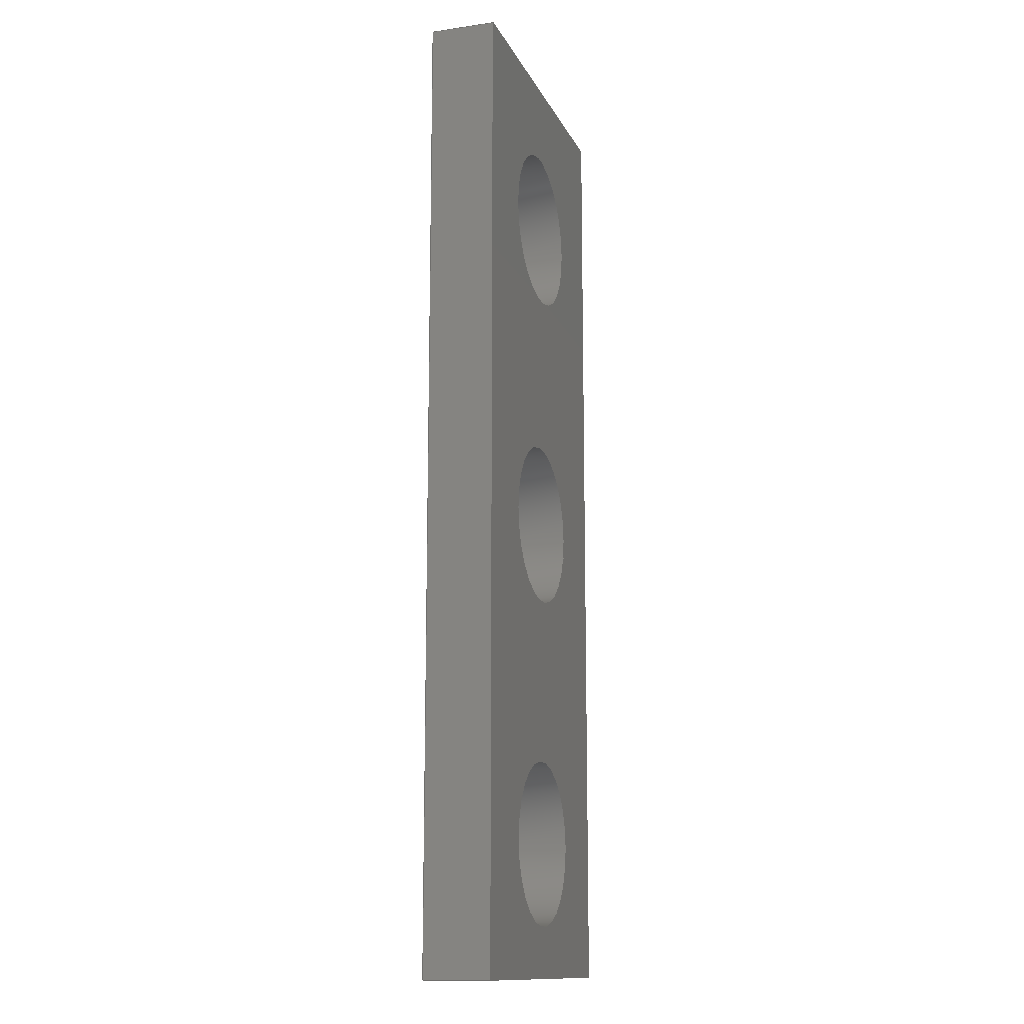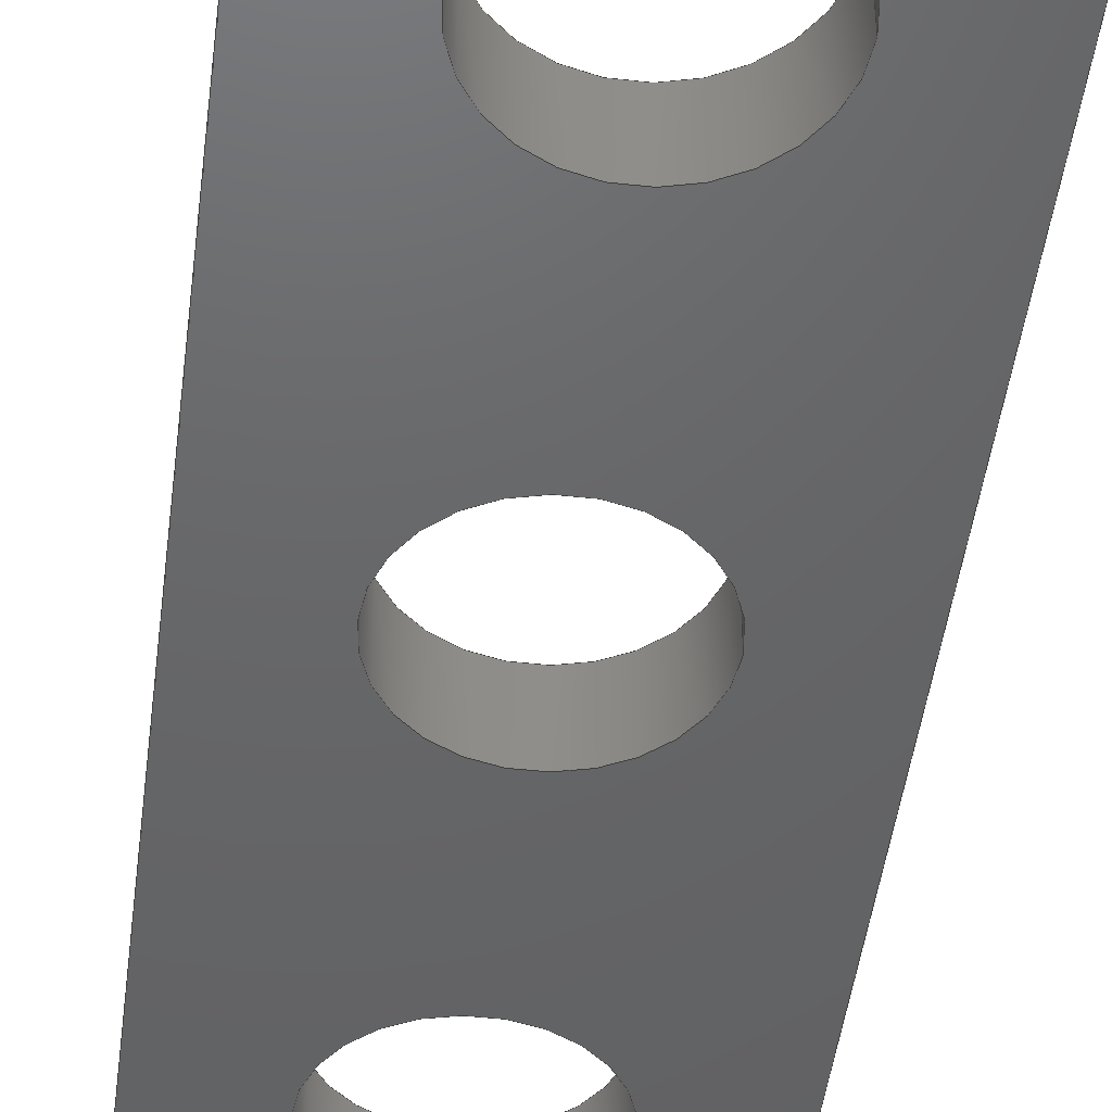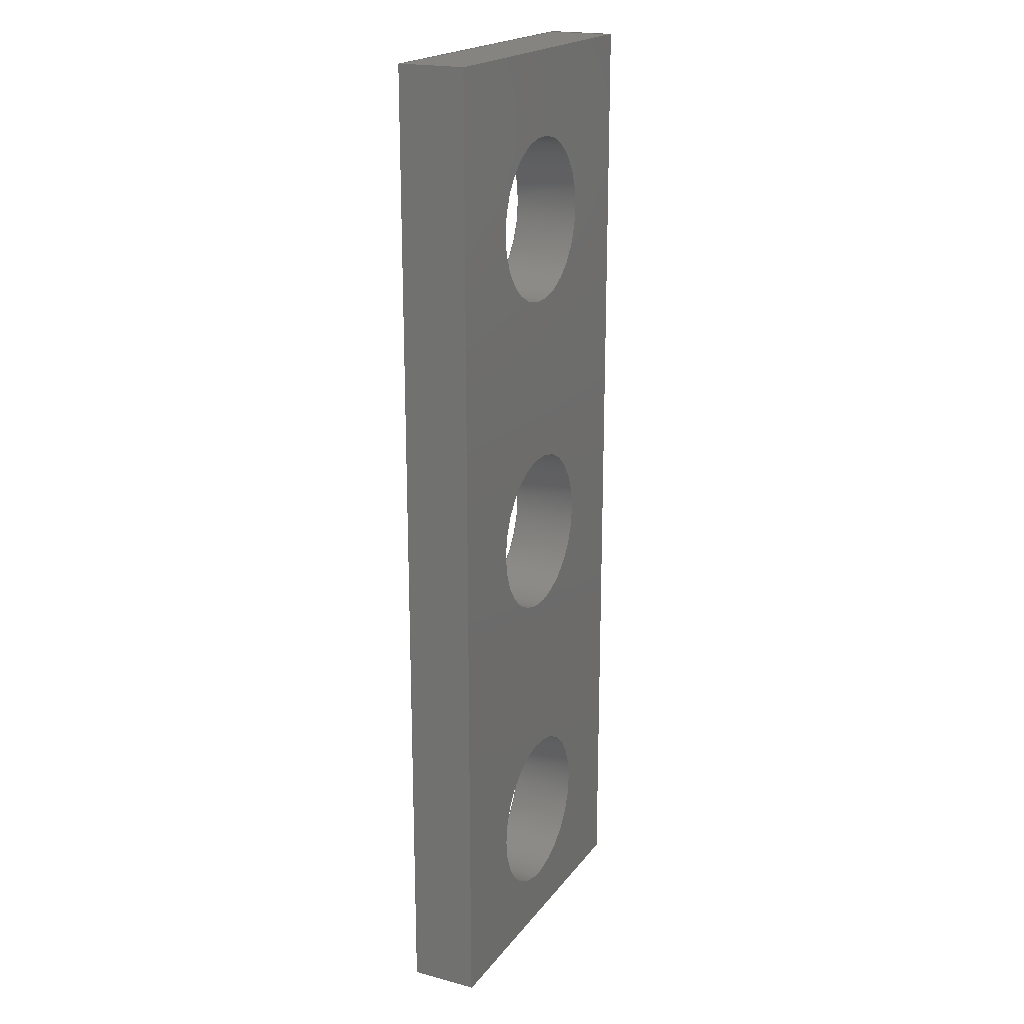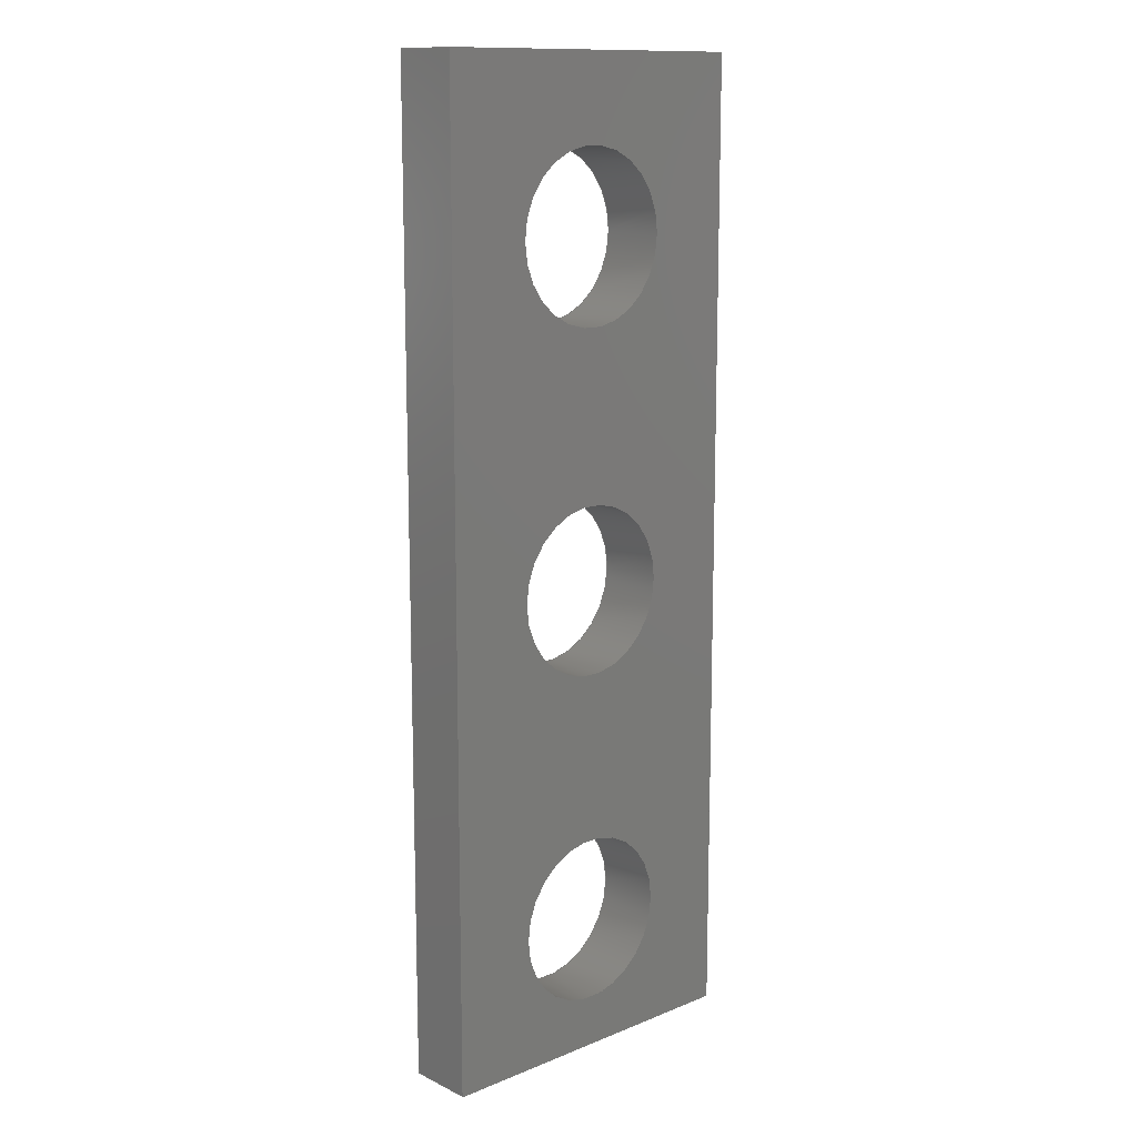
<metadata>
{"format":"step","ext":"step","renderer":"f3d","projection":"perspective","resolution":1024,"background":"white","views":[{"elev":-13.6,"azim":-72.1,"up":"+Y"},{"elev":-46.5,"azim":172.8,"up":"+Z"},{"elev":20.0,"azim":-64.0,"up":"+Y"},{"elev":13.0,"azim":-42.6,"up":"+Y"}]}
</metadata>
<code>
ISO-10303-21;
DATA;
#1=MECHANICAL_DESIGN_GEOMETRIC_PRESENTATION_REPRESENTATION('',(#4),#291);
#2=SHAPE_REPRESENTATION_RELATIONSHIP('SRR','None',#298,#3);
#3=ADVANCED_BREP_SHAPE_REPRESENTATION('',(#5),#290);
#4=STYLED_ITEM('',(#307),#5);
#5=MANIFOLD_SOLID_BREP('Body1',#167);
#6=FACE_BOUND('',#35,.T.);
#7=FACE_BOUND('',#36,.T.);
#8=FACE_BOUND('',#37,.T.);
#9=FACE_BOUND('',#39,.T.);
#10=FACE_BOUND('',#40,.T.);
#11=FACE_BOUND('',#41,.T.);
#12=PLANE('',#190);
#13=PLANE('',#191);
#14=PLANE('',#192);
#15=PLANE('',#193);
#16=PLANE('',#194);
#17=PLANE('',#195);
#18=FACE_OUTER_BOUND('',#27,.T.);
#19=FACE_OUTER_BOUND('',#28,.T.);
#20=FACE_OUTER_BOUND('',#29,.T.);
#21=FACE_OUTER_BOUND('',#30,.T.);
#22=FACE_OUTER_BOUND('',#31,.T.);
#23=FACE_OUTER_BOUND('',#32,.T.);
#24=FACE_OUTER_BOUND('',#33,.T.);
#25=FACE_OUTER_BOUND('',#34,.T.);
#26=FACE_OUTER_BOUND('',#38,.T.);
#27=EDGE_LOOP('',(#113,#114,#115,#116));
#28=EDGE_LOOP('',(#117,#118,#119,#120));
#29=EDGE_LOOP('',(#121,#122,#123,#124));
#30=EDGE_LOOP('',(#125,#126,#127,#128));
#31=EDGE_LOOP('',(#129,#130,#131,#132));
#32=EDGE_LOOP('',(#133,#134,#135,#136));
#33=EDGE_LOOP('',(#137,#138,#139,#140));
#34=EDGE_LOOP('',(#141,#142,#143,#144));
#35=EDGE_LOOP('',(#145));
#36=EDGE_LOOP('',(#146));
#37=EDGE_LOOP('',(#147));
#38=EDGE_LOOP('',(#148,#149,#150,#151));
#39=EDGE_LOOP('',(#152));
#40=EDGE_LOOP('',(#153));
#41=EDGE_LOOP('',(#154));
#42=LINE('',#248,#57);
#43=LINE('',#254,#58);
#44=LINE('',#260,#59);
#45=LINE('',#265,#60);
#46=LINE('',#267,#61);
#47=LINE('',#269,#62);
#48=LINE('',#270,#63);
#49=LINE('',#273,#64);
#50=LINE('',#275,#65);
#51=LINE('',#276,#66);
#52=LINE('',#279,#67);
#53=LINE('',#281,#68);
#54=LINE('',#282,#69);
#55=LINE('',#284,#70);
#56=LINE('',#285,#71);
#57=VECTOR('',#202,0.3975);
#58=VECTOR('',#209,0.3975);
#59=VECTOR('',#216,0.3975);
#60=VECTOR('',#221,1);
#61=VECTOR('',#222,1);
#62=VECTOR('',#223,1);
#63=VECTOR('',#224,1);
#64=VECTOR('',#227,1);
#65=VECTOR('',#228,1);
#66=VECTOR('',#229,1);
#67=VECTOR('',#232,1);
#68=VECTOR('',#233,1);
#69=VECTOR('',#234,1);
#70=VECTOR('',#237,1);
#71=VECTOR('',#238,1);
#72=CIRCLE('',#182,0.3975);
#73=CIRCLE('',#183,0.3975);
#74=CIRCLE('',#185,0.3975);
#75=CIRCLE('',#186,0.3975);
#76=CIRCLE('',#188,0.3975);
#77=CIRCLE('',#189,0.3975);
#78=VERTEX_POINT('',#245);
#79=VERTEX_POINT('',#247);
#80=VERTEX_POINT('',#251);
#81=VERTEX_POINT('',#253);
#82=VERTEX_POINT('',#257);
#83=VERTEX_POINT('',#259);
#84=VERTEX_POINT('',#263);
#85=VERTEX_POINT('',#264);
#86=VERTEX_POINT('',#266);
#87=VERTEX_POINT('',#268);
#88=VERTEX_POINT('',#272);
#89=VERTEX_POINT('',#274);
#90=VERTEX_POINT('',#278);
#91=VERTEX_POINT('',#280);
#92=EDGE_CURVE('',#78,#78,#72,.T.);
#93=EDGE_CURVE('',#78,#79,#42,.T.);
#94=EDGE_CURVE('',#79,#79,#73,.T.);
#95=EDGE_CURVE('',#80,#80,#74,.T.);
#96=EDGE_CURVE('',#80,#81,#43,.T.);
#97=EDGE_CURVE('',#81,#81,#75,.T.);
#98=EDGE_CURVE('',#82,#82,#76,.T.);
#99=EDGE_CURVE('',#82,#83,#44,.T.);
#100=EDGE_CURVE('',#83,#83,#77,.T.);
#101=EDGE_CURVE('',#84,#85,#45,.T.);
#102=EDGE_CURVE('',#85,#86,#46,.T.);
#103=EDGE_CURVE('',#87,#86,#47,.T.);
#104=EDGE_CURVE('',#84,#87,#48,.T.);
#105=EDGE_CURVE('',#88,#84,#49,.T.);
#106=EDGE_CURVE('',#89,#87,#50,.T.);
#107=EDGE_CURVE('',#88,#89,#51,.T.);
#108=EDGE_CURVE('',#90,#88,#52,.T.);
#109=EDGE_CURVE('',#91,#89,#53,.T.);
#110=EDGE_CURVE('',#90,#91,#54,.T.);
#111=EDGE_CURVE('',#85,#90,#55,.T.);
#112=EDGE_CURVE('',#86,#91,#56,.T.);
#113=ORIENTED_EDGE('',*,*,#92,.F.);
#114=ORIENTED_EDGE('',*,*,#93,.T.);
#115=ORIENTED_EDGE('',*,*,#94,.T.);
#116=ORIENTED_EDGE('',*,*,#93,.F.);
#117=ORIENTED_EDGE('',*,*,#95,.F.);
#118=ORIENTED_EDGE('',*,*,#96,.T.);
#119=ORIENTED_EDGE('',*,*,#97,.T.);
#120=ORIENTED_EDGE('',*,*,#96,.F.);
#121=ORIENTED_EDGE('',*,*,#98,.F.);
#122=ORIENTED_EDGE('',*,*,#99,.T.);
#123=ORIENTED_EDGE('',*,*,#100,.T.);
#124=ORIENTED_EDGE('',*,*,#99,.F.);
#125=ORIENTED_EDGE('',*,*,#101,.T.);
#126=ORIENTED_EDGE('',*,*,#102,.T.);
#127=ORIENTED_EDGE('',*,*,#103,.F.);
#128=ORIENTED_EDGE('',*,*,#104,.F.);
#129=ORIENTED_EDGE('',*,*,#105,.T.);
#130=ORIENTED_EDGE('',*,*,#104,.T.);
#131=ORIENTED_EDGE('',*,*,#106,.F.);
#132=ORIENTED_EDGE('',*,*,#107,.F.);
#133=ORIENTED_EDGE('',*,*,#108,.T.);
#134=ORIENTED_EDGE('',*,*,#107,.T.);
#135=ORIENTED_EDGE('',*,*,#109,.F.);
#136=ORIENTED_EDGE('',*,*,#110,.F.);
#137=ORIENTED_EDGE('',*,*,#111,.T.);
#138=ORIENTED_EDGE('',*,*,#110,.T.);
#139=ORIENTED_EDGE('',*,*,#112,.F.);
#140=ORIENTED_EDGE('',*,*,#102,.F.);
#141=ORIENTED_EDGE('',*,*,#112,.T.);
#142=ORIENTED_EDGE('',*,*,#109,.T.);
#143=ORIENTED_EDGE('',*,*,#106,.T.);
#144=ORIENTED_EDGE('',*,*,#103,.T.);
#145=ORIENTED_EDGE('',*,*,#98,.T.);
#146=ORIENTED_EDGE('',*,*,#95,.T.);
#147=ORIENTED_EDGE('',*,*,#92,.T.);
#148=ORIENTED_EDGE('',*,*,#111,.F.);
#149=ORIENTED_EDGE('',*,*,#101,.F.);
#150=ORIENTED_EDGE('',*,*,#105,.F.);
#151=ORIENTED_EDGE('',*,*,#108,.F.);
#152=ORIENTED_EDGE('',*,*,#100,.F.);
#153=ORIENTED_EDGE('',*,*,#97,.F.);
#154=ORIENTED_EDGE('',*,*,#94,.F.);
#155=CYLINDRICAL_SURFACE('',#181,0.3975);
#156=CYLINDRICAL_SURFACE('',#184,0.3975);
#157=CYLINDRICAL_SURFACE('',#187,0.3975);
#158=ADVANCED_FACE('',(#18),#155,.F.);
#159=ADVANCED_FACE('',(#19),#156,.F.);
#160=ADVANCED_FACE('',(#20),#157,.F.);
#161=ADVANCED_FACE('',(#21),#12,.T.);
#162=ADVANCED_FACE('',(#22),#13,.T.);
#163=ADVANCED_FACE('',(#23),#14,.T.);
#164=ADVANCED_FACE('',(#24),#15,.T.);
#165=ADVANCED_FACE('',(#25,#6,#7,#8),#16,.T.);
#166=ADVANCED_FACE('',(#26,#9,#10,#11),#17,.F.);
#167=CLOSED_SHELL('',(#158,#159,#160,#161,#162,#163,#164,#165,#166));
#168=DERIVED_UNIT_ELEMENT(#170,1);
#169=DERIVED_UNIT_ELEMENT(#293,3);
#170=(
MASS_UNIT()
NAMED_UNIT(*)
SI_UNIT(.KILO.,.GRAM.)
);
#171=DERIVED_UNIT((#168,#169));
#172=MEASURE_REPRESENTATION_ITEM('density measure',
POSITIVE_RATIO_MEASURE(7850),#171);
#173=PROPERTY_DEFINITION_REPRESENTATION(#178,#175);
#174=PROPERTY_DEFINITION_REPRESENTATION(#179,#176);
#175=REPRESENTATION('material name',(#177),#290);
#176=REPRESENTATION('density',(#172),#290);
#177=DESCRIPTIVE_REPRESENTATION_ITEM('Steel','Steel');
#178=PROPERTY_DEFINITION('material property','material name',#300);
#179=PROPERTY_DEFINITION('material property','density of part',#300);
#180=AXIS2_PLACEMENT_3D('placement',#243,#196,#197);
#181=AXIS2_PLACEMENT_3D('',#244,#198,#199);
#182=AXIS2_PLACEMENT_3D('',#246,#200,#201);
#183=AXIS2_PLACEMENT_3D('',#249,#203,#204);
#184=AXIS2_PLACEMENT_3D('',#250,#205,#206);
#185=AXIS2_PLACEMENT_3D('',#252,#207,#208);
#186=AXIS2_PLACEMENT_3D('',#255,#210,#211);
#187=AXIS2_PLACEMENT_3D('',#256,#212,#213);
#188=AXIS2_PLACEMENT_3D('',#258,#214,#215);
#189=AXIS2_PLACEMENT_3D('',#261,#217,#218);
#190=AXIS2_PLACEMENT_3D('',#262,#219,#220);
#191=AXIS2_PLACEMENT_3D('',#271,#225,#226);
#192=AXIS2_PLACEMENT_3D('',#277,#230,#231);
#193=AXIS2_PLACEMENT_3D('',#283,#235,#236);
#194=AXIS2_PLACEMENT_3D('',#286,#239,#240);
#195=AXIS2_PLACEMENT_3D('',#287,#241,#242);
#196=DIRECTION('axis',(0,0,1));
#197=DIRECTION('refdir',(1,0,0));
#198=DIRECTION('center_axis',(0,0,1));
#199=DIRECTION('ref_axis',(1,0,0));
#200=DIRECTION('center_axis',(0,0,-1));
#201=DIRECTION('ref_axis',(1,0,0));
#202=DIRECTION('',(0,0,-1));
#203=DIRECTION('center_axis',(0,0,-1));
#204=DIRECTION('ref_axis',(1,0,0));
#205=DIRECTION('center_axis',(0,0,1));
#206=DIRECTION('ref_axis',(1,0,0));
#207=DIRECTION('center_axis',(0,0,-1));
#208=DIRECTION('ref_axis',(1,0,0));
#209=DIRECTION('',(0,0,-1));
#210=DIRECTION('center_axis',(0,0,-1));
#211=DIRECTION('ref_axis',(1,0,0));
#212=DIRECTION('center_axis',(0,0,1));
#213=DIRECTION('ref_axis',(1,0,0));
#214=DIRECTION('center_axis',(0,0,-1));
#215=DIRECTION('ref_axis',(1,0,0));
#216=DIRECTION('',(0,0,-1));
#217=DIRECTION('center_axis',(0,0,-1));
#218=DIRECTION('ref_axis',(1,0,0));
#219=DIRECTION('center_axis',(0,1,0));
#220=DIRECTION('ref_axis',(-1,0,0));
#221=DIRECTION('',(-1,0,0));
#222=DIRECTION('',(0,0,1));
#223=DIRECTION('',(-1,0,0));
#224=DIRECTION('',(0,0,1));
#225=DIRECTION('center_axis',(1,0,0));
#226=DIRECTION('ref_axis',(0,1,0));
#227=DIRECTION('',(0,1,0));
#228=DIRECTION('',(0,1,0));
#229=DIRECTION('',(0,0,1));
#230=DIRECTION('center_axis',(0,-1,0));
#231=DIRECTION('ref_axis',(1,0,0));
#232=DIRECTION('',(1,0,0));
#233=DIRECTION('',(1,0,0));
#234=DIRECTION('',(0,0,1));
#235=DIRECTION('center_axis',(-1,0,0));
#236=DIRECTION('ref_axis',(0,-1,0));
#237=DIRECTION('',(0,-1,0));
#238=DIRECTION('',(0,-1,0));
#239=DIRECTION('center_axis',(0,0,1));
#240=DIRECTION('ref_axis',(1,0,0));
#241=DIRECTION('center_axis',(0,0,1));
#242=DIRECTION('ref_axis',(1,0,0));
#243=CARTESIAN_POINT('',(0,0,0));
#244=CARTESIAN_POINT('Origin',(2.064,5.08,0));
#245=CARTESIAN_POINT('',(1.666,5.08,0.3175));
#246=CARTESIAN_POINT('Origin',(2.064,5.08,0.3175));
#247=CARTESIAN_POINT('',(1.666,5.08,0));
#248=CARTESIAN_POINT('',(1.666,5.08,0));
#249=CARTESIAN_POINT('Origin',(2.064,5.08,0));
#250=CARTESIAN_POINT('Origin',(2.064,1.905,0));
#251=CARTESIAN_POINT('',(1.666,1.905,0.3175));
#252=CARTESIAN_POINT('Origin',(2.064,1.905,0.3175));
#253=CARTESIAN_POINT('',(1.666,1.905,0));
#254=CARTESIAN_POINT('',(1.666,1.905,0));
#255=CARTESIAN_POINT('Origin',(2.064,1.905,0));
#256=CARTESIAN_POINT('Origin',(2.064,3.493,0));
#257=CARTESIAN_POINT('',(1.666,3.493,0.3175));
#258=CARTESIAN_POINT('Origin',(2.064,3.493,0.3175));
#259=CARTESIAN_POINT('',(1.666,3.493,0));
#260=CARTESIAN_POINT('',(1.666,3.493,0));
#261=CARTESIAN_POINT('Origin',(2.064,3.493,0));
#262=CARTESIAN_POINT('Origin',(2.858,5.872,0));
#263=CARTESIAN_POINT('',(2.858,5.872,0));
#264=CARTESIAN_POINT('',(1.27,5.872,0));
#265=CARTESIAN_POINT('',(2.858,5.872,0));
#266=CARTESIAN_POINT('',(1.27,5.872,0.3175));
#267=CARTESIAN_POINT('',(1.27,5.872,0));
#268=CARTESIAN_POINT('',(2.858,5.872,0.3175));
#269=CARTESIAN_POINT('',(2.858,5.872,0.3175));
#270=CARTESIAN_POINT('',(2.858,5.872,0));
#271=CARTESIAN_POINT('Origin',(2.858,1.27,0));
#272=CARTESIAN_POINT('',(2.858,1.27,0));
#273=CARTESIAN_POINT('',(2.858,1.27,0));
#274=CARTESIAN_POINT('',(2.858,1.27,0.3175));
#275=CARTESIAN_POINT('',(2.858,1.27,0.3175));
#276=CARTESIAN_POINT('',(2.858,1.27,0));
#277=CARTESIAN_POINT('Origin',(1.27,1.27,0));
#278=CARTESIAN_POINT('',(1.27,1.27,0));
#279=CARTESIAN_POINT('',(1.27,1.27,0));
#280=CARTESIAN_POINT('',(1.27,1.27,0.3175));
#281=CARTESIAN_POINT('',(1.27,1.27,0.3175));
#282=CARTESIAN_POINT('',(1.27,1.27,0));
#283=CARTESIAN_POINT('Origin',(1.27,5.872,0));
#284=CARTESIAN_POINT('',(1.27,5.872,0));
#285=CARTESIAN_POINT('',(1.27,5.872,0.3175));
#286=CARTESIAN_POINT('Origin',(2.064,3.571,0.3175));
#287=CARTESIAN_POINT('Origin',(2.064,3.571,0));
#288=UNCERTAINTY_MEASURE_WITH_UNIT(LENGTH_MEASURE(0.001),#292,
'DISTANCE_ACCURACY_VALUE',
'Maximum model space distance between geometric entities at asserted c
onnectivities');
#289=UNCERTAINTY_MEASURE_WITH_UNIT(LENGTH_MEASURE(0.001),#292,
'DISTANCE_ACCURACY_VALUE',
'Maximum model space distance between geometric entities at asserted c
onnectivities');
#290=(
GEOMETRIC_REPRESENTATION_CONTEXT(3)
GLOBAL_UNCERTAINTY_ASSIGNED_CONTEXT((#288))
GLOBAL_UNIT_ASSIGNED_CONTEXT((#292,#294,#295))
REPRESENTATION_CONTEXT('','3D')
);
#291=(
GEOMETRIC_REPRESENTATION_CONTEXT(3)
GLOBAL_UNCERTAINTY_ASSIGNED_CONTEXT((#289))
GLOBAL_UNIT_ASSIGNED_CONTEXT((#292,#294,#295))
REPRESENTATION_CONTEXT('','3D')
);
#292=(
LENGTH_UNIT()
NAMED_UNIT(*)
SI_UNIT(.CENTI.,.METRE.)
);
#293=(
LENGTH_UNIT()
NAMED_UNIT(*)
SI_UNIT($,.METRE.)
);
#294=(
NAMED_UNIT(*)
PLANE_ANGLE_UNIT()
SI_UNIT($,.RADIAN.)
);
#295=(
NAMED_UNIT(*)
SI_UNIT($,.STERADIAN.)
SOLID_ANGLE_UNIT()
);
#296=SHAPE_DEFINITION_REPRESENTATION(#297,#298);
#297=PRODUCT_DEFINITION_SHAPE('',$,#300);
#298=SHAPE_REPRESENTATION('',(#180),#290);
#299=PRODUCT_DEFINITION_CONTEXT('part definition',#304,'design');
#300=PRODUCT_DEFINITION('1U','1U',#301,#299);
#301=PRODUCT_DEFINITION_FORMATION('',$,#306);
#302=PRODUCT_RELATED_PRODUCT_CATEGORY('1U','1U',(#306));
#303=APPLICATION_PROTOCOL_DEFINITION('international standard',
'automotive_design',2009,#304);
#304=APPLICATION_CONTEXT(
'Core Data for Automotive Mechanical Design Process');
#305=PRODUCT_CONTEXT('part definition',#304,'mechanical');
#306=PRODUCT('1U','1U',$,(#305));
#307=PRESENTATION_STYLE_ASSIGNMENT((#308));
#308=SURFACE_STYLE_USAGE(.BOTH.,#309);
#309=SURFACE_SIDE_STYLE('',(#310));
#310=SURFACE_STYLE_FILL_AREA(#311);
#311=FILL_AREA_STYLE('Steel - Satin',(#312));
#312=FILL_AREA_STYLE_COLOUR('Steel - Satin',#313);
#313=COLOUR_RGB('Steel - Satin',0.6275,0.6275,0.6275);
ENDSEC;
END-ISO-10303-21;

</code>
